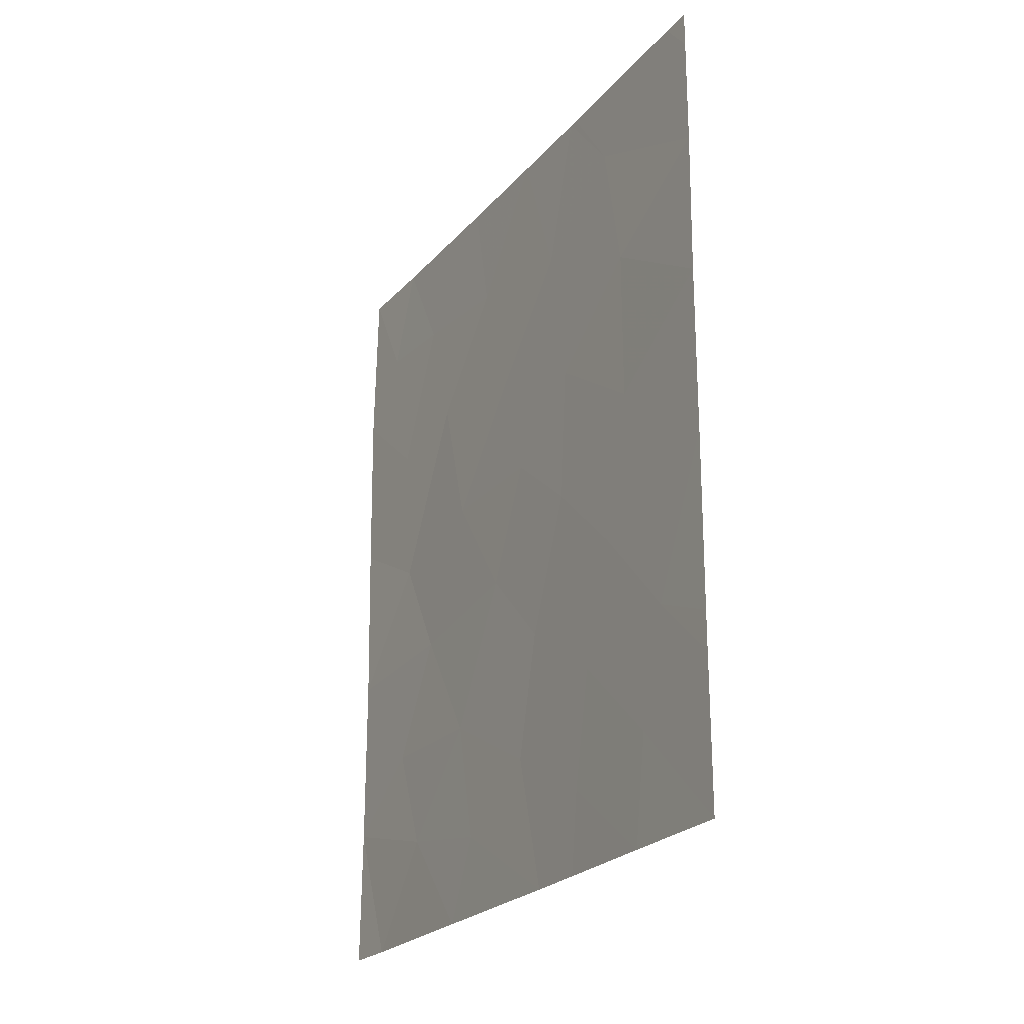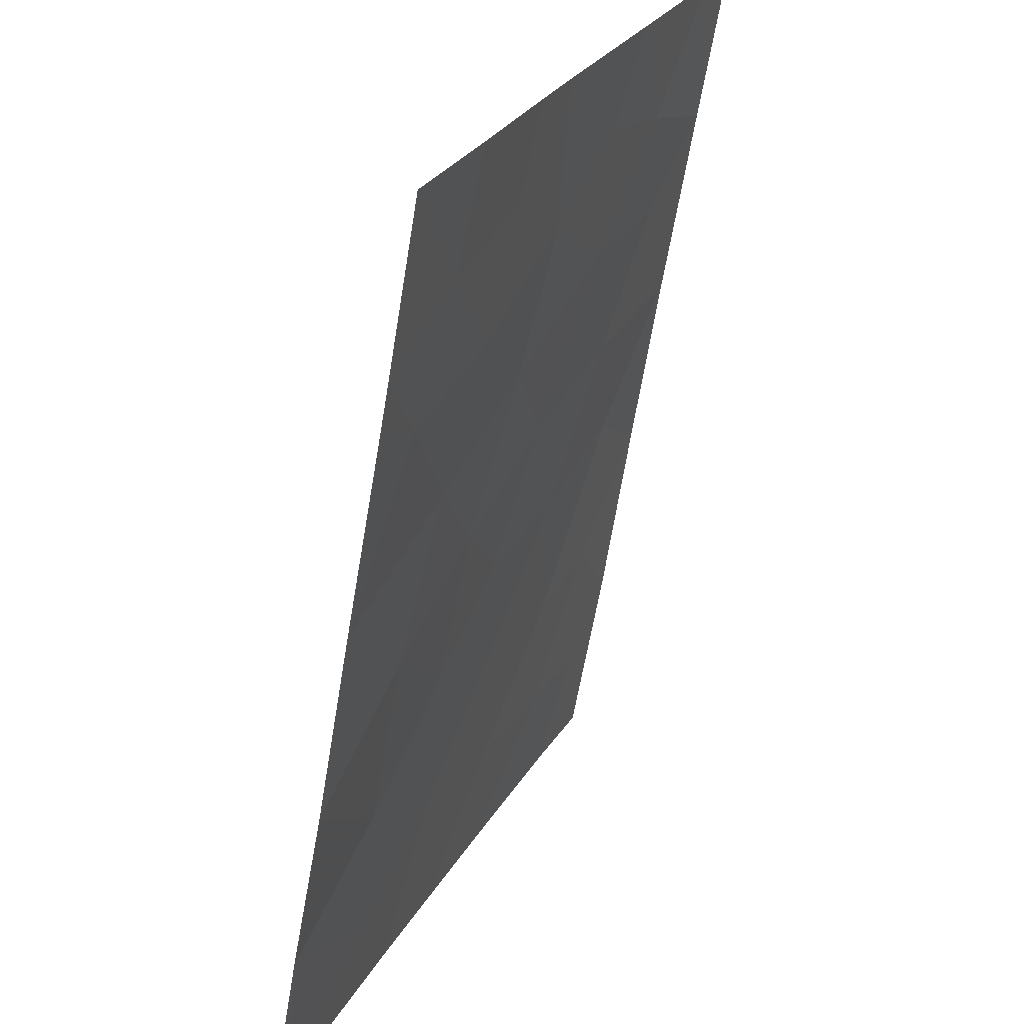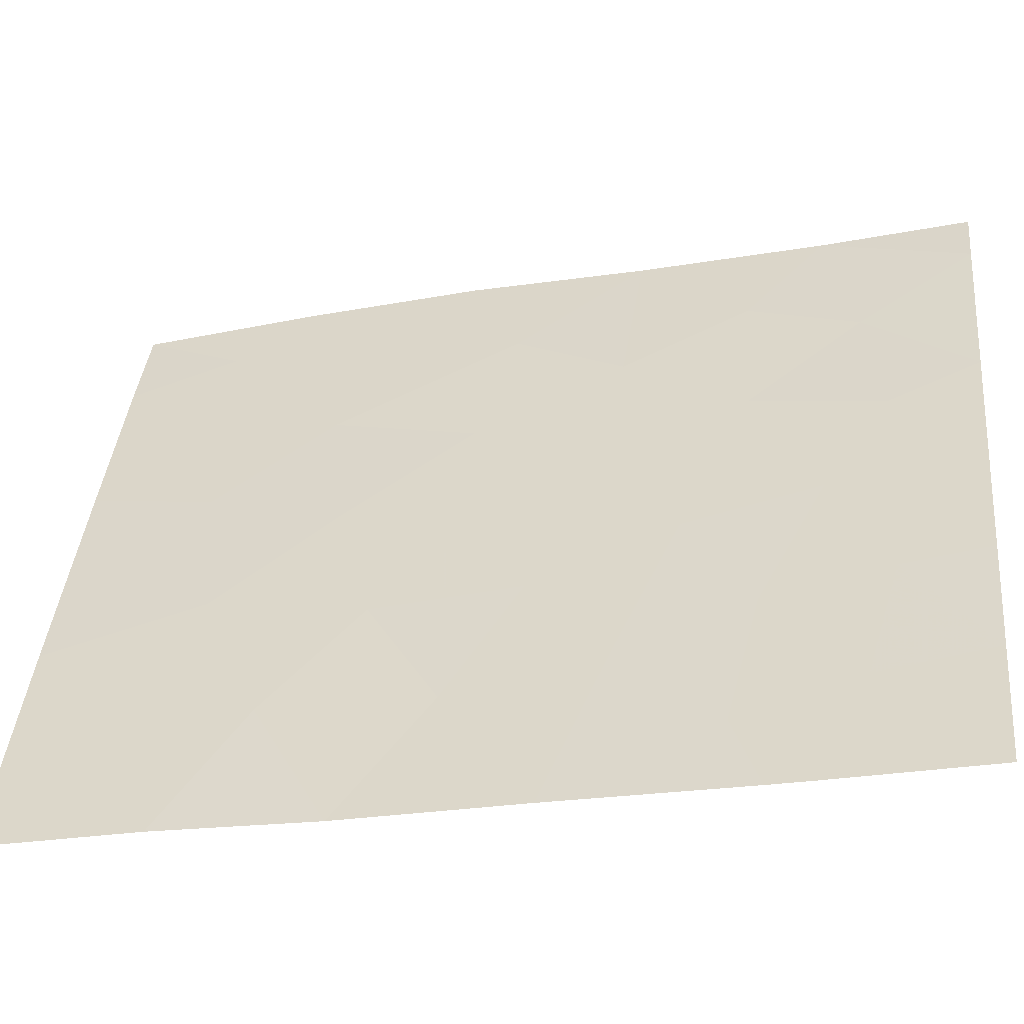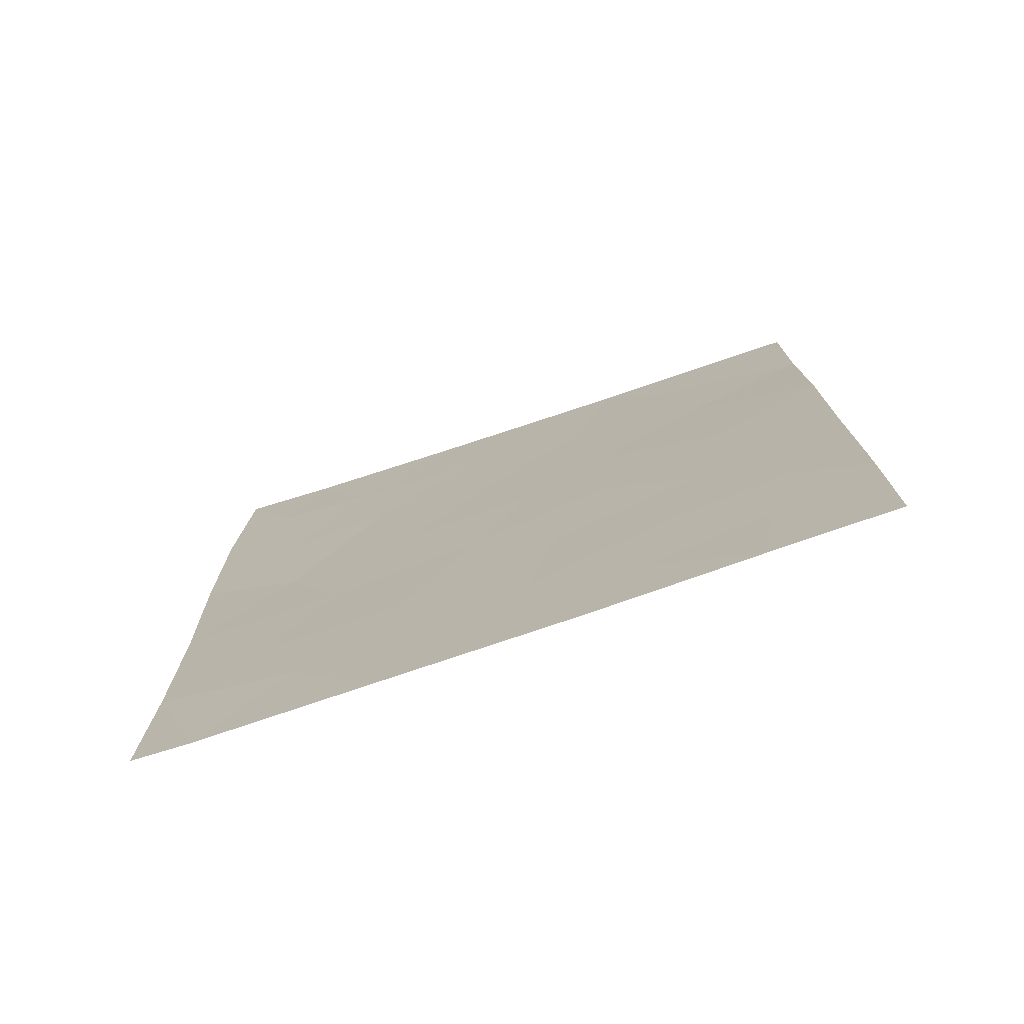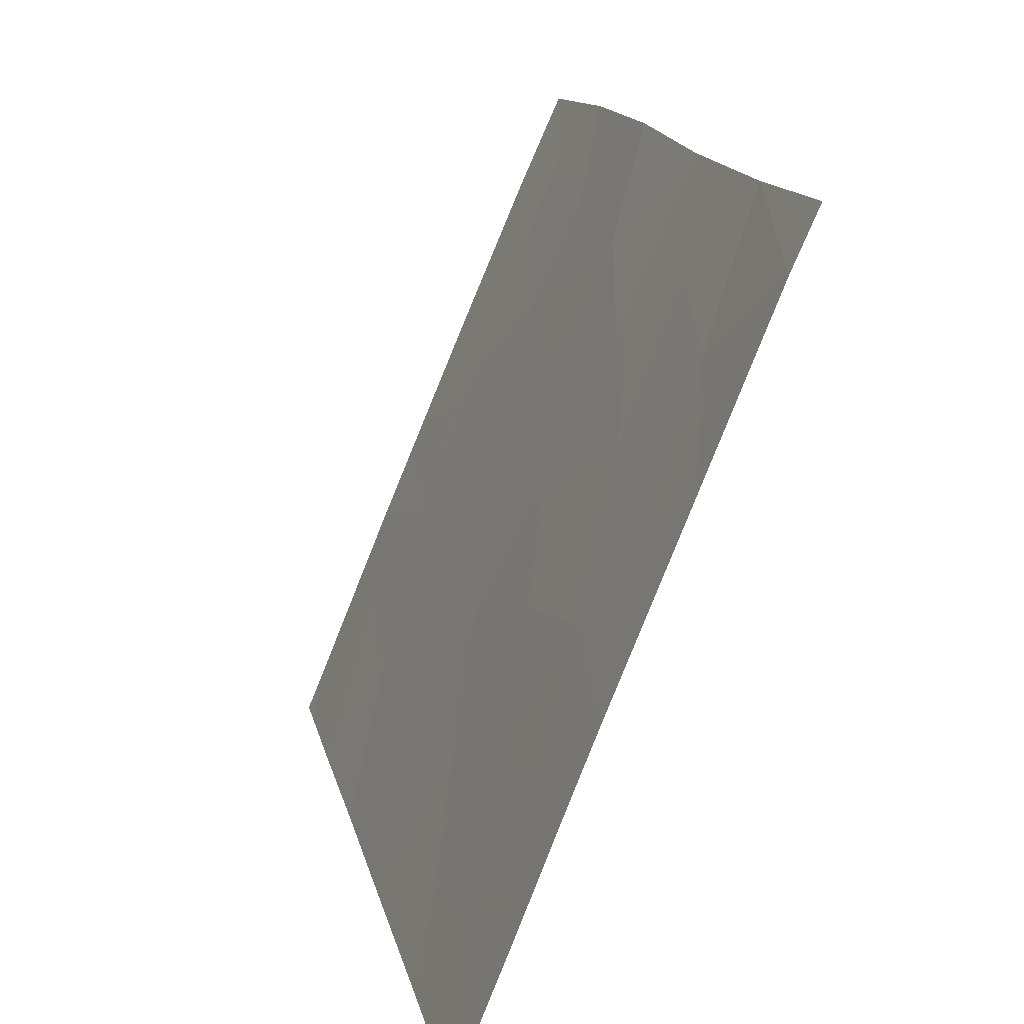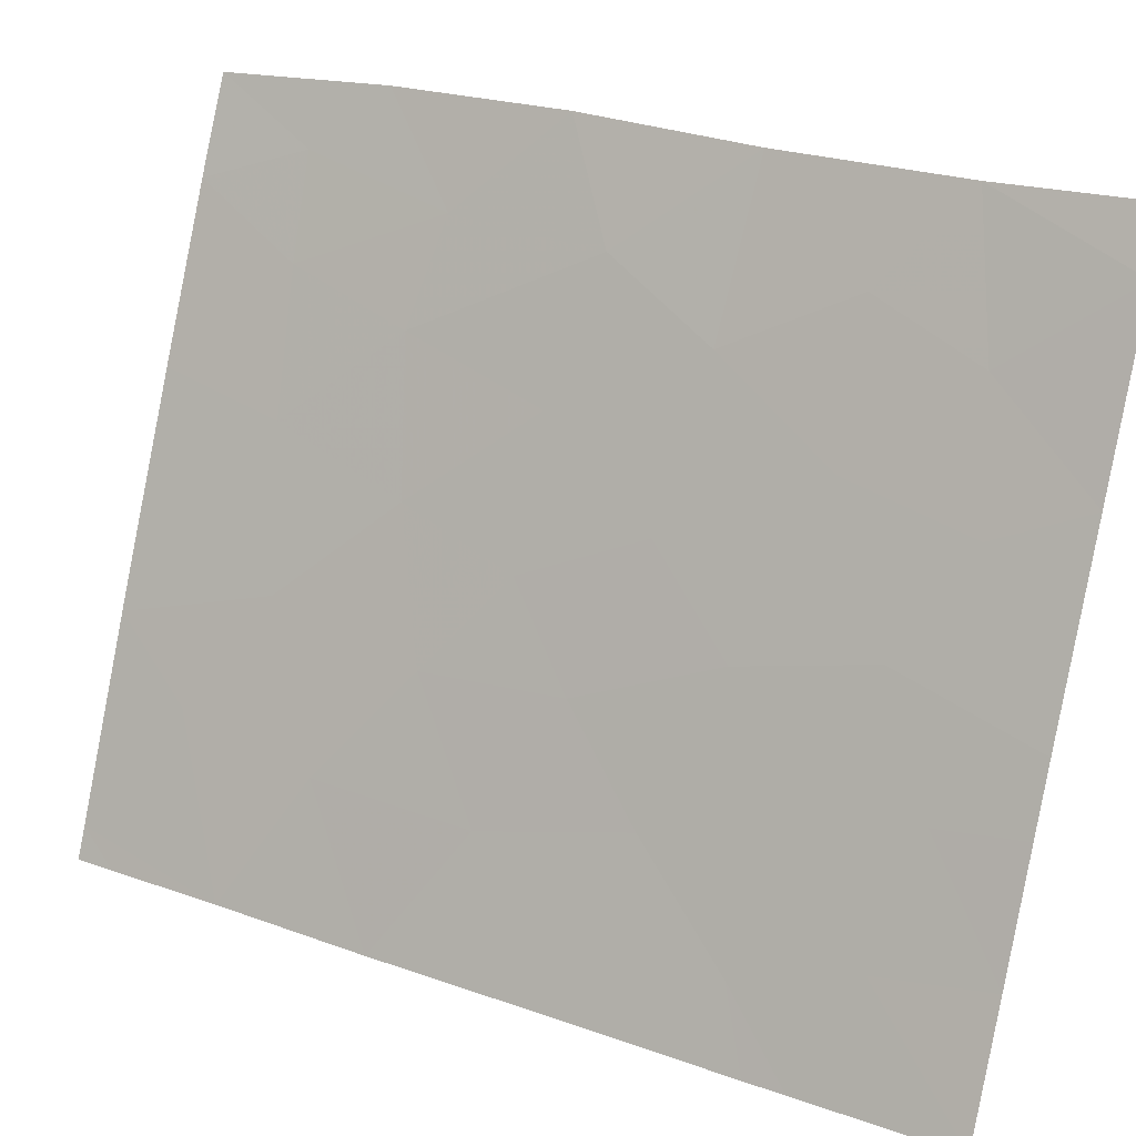
<metadata>
{"format":"obj","ext":"obj","renderer":"f3d","projection":"perspective","resolution":1024,"background":"white","views":[{"elev":-23.5,"azim":-6.8,"up":"+Z"},{"elev":-61.0,"azim":170.8,"up":"+Y"},{"elev":-27.9,"azim":104.4,"up":"+Y"},{"elev":-74.9,"azim":-48.9,"up":"+Z"},{"elev":15.4,"azim":168.4,"up":"+Y"},{"elev":24.8,"azim":119.7,"up":"+Y"}]}
</metadata>
<code>
v 104 88.48 -40.44
v 104.6 87.23 -41.57
v 105.3 85.35 -43.32
v 106.8 81.75 -47.19
v 106.7 82.07 -48.84
v 107.9 79 -47.3
v 107.5 79.97 -46.88
v 105 86.33 -45.29
v 106.2 83.16 -46.2
v 105.4 85.31 -47.01
v 105.5 84.96 -38
v 105.1 85.89 -41.3
v 104 88.52 -42.94
v 106.1 83.55 -43.33
v 106.6 82.21 -50
v 107.2 80.73 -43.42
v 107.9 79.04 -42.31
v 107.9 79.1 -40.14
v 107.2 80.81 -41.13
v 106.5 82.4 -44.3
v 105.9 84.05 -41.68
v 107.9 79 -47.85
v 107.9 79 -50
v 107.2 80.66 -50
v 107.8 79.52 -38
v 107.9 79.11 -38.53
v 106.8 81.95 -38
v 104.4 87.65 -39.46
v 104.6 87.14 -38
v 106.3 83.06 -50
v 107.9 79.12 -38
v 105.3 85.49 -50
v 105.5 84.96 -48.8
v 107.9 79.03 -44.74
v 104.1 88.43 -45.41
v 104 88.43 -47.97
v 104 88.35 -38
v 104 88.49 -50
v 104.4 87.75 -50
v 106.7 82.09 -38
v 104.6 87.13 -43.74
v 104.6 87.18 -46.96
v 106.5 82.69 -40.13
v 104.9 86.38 -39.55
v 105.8 84.27 -44.98
v 105.7 84.63 -39.75
v 107.3 80.44 -48.48
v 106.1 83.56 -47.99
v 106.2 83.39 -38
v 106.6 82.28 -42.31
v 104.8 86.62 -48.48
v 107 81.21 -45.48
v 107.1 81.19 -39.14
f 45 3 8
f 1 13 2
f 41 2 13
f 17 18 19
f 22 47 23
f 26 25 18
f 53 18 25
f 40 53 27
f 28 44 29
f 30 15 5
f 25 26 31
f 32 30 33
f 28 1 2
f 34 17 16
f 20 9 52
f 48 4 9
f 28 29 37
f 37 1 28
f 39 36 38
f 36 39 51
f 51 42 36
f 39 32 51
f 51 32 33
f 33 30 48
f 5 47 4
f 12 2 41
f 43 50 19
f 16 50 20
f 21 50 43
f 14 21 3
f 47 22 7
f 33 48 10
f 3 45 14
f 41 3 12
f 21 14 50
f 7 52 4
f 7 34 52
f 34 7 6
f 22 6 7
f 8 3 41
f 13 35 41
f 19 16 17
f 12 44 2
f 44 12 46
f 20 45 9
f 49 46 43
f 43 46 21
f 47 24 23
f 44 11 29
f 15 24 5
f 24 47 5
f 30 5 48
f 4 48 5
f 47 7 4
f 12 3 21
f 21 46 12
f 53 40 43
f 49 11 46
f 18 53 19
f 49 43 40
f 11 44 46
f 44 28 2
f 48 9 10
f 20 14 45
f 35 8 41
f 10 9 45
f 36 42 35
f 34 16 52
f 10 45 8
f 42 8 35
f 50 16 19
f 20 50 14
f 20 52 16
f 10 51 33
f 10 8 42
f 10 42 51
f 4 52 9
f 53 25 27
f 53 43 19

</code>
